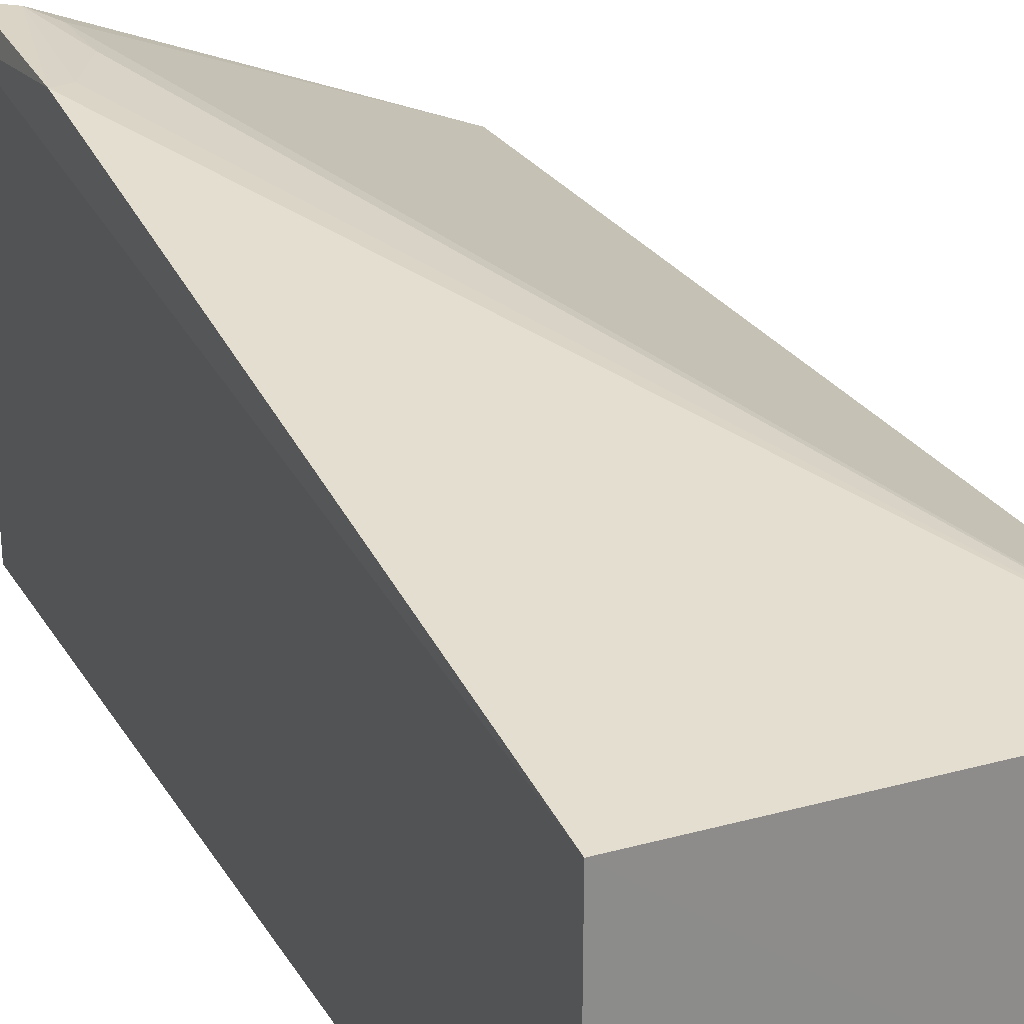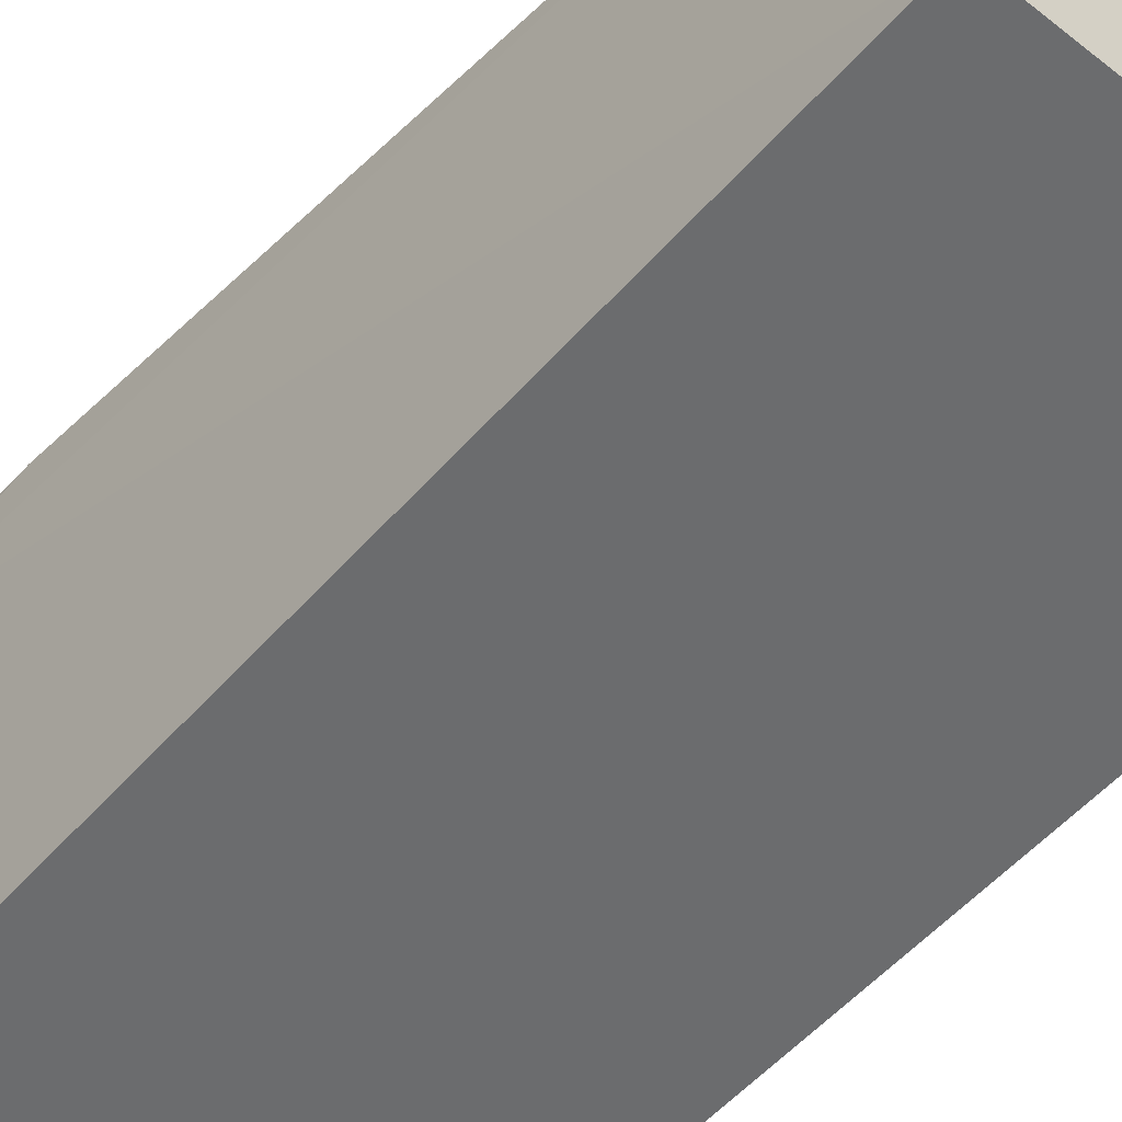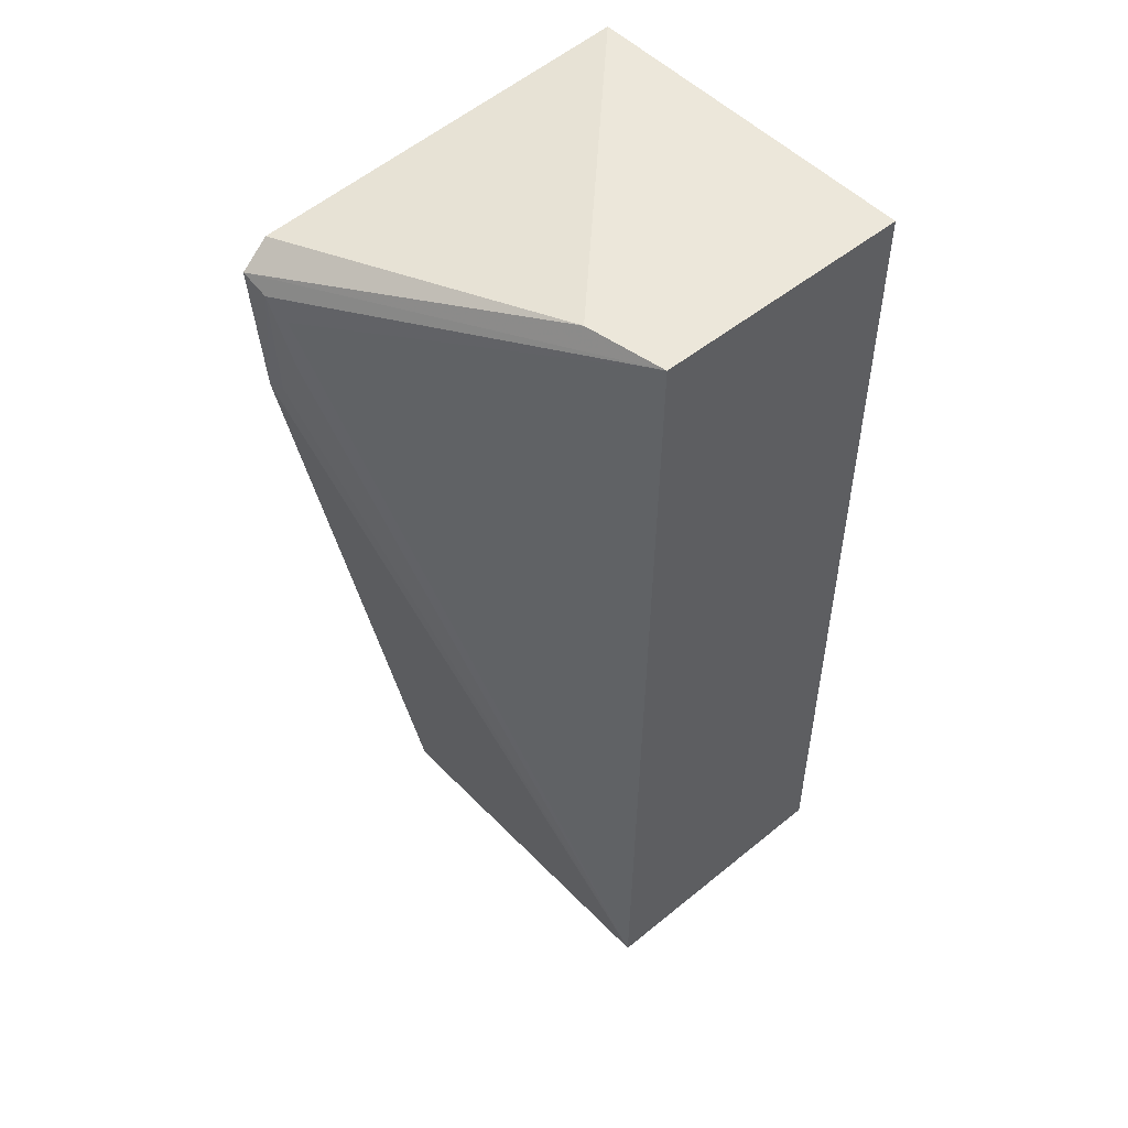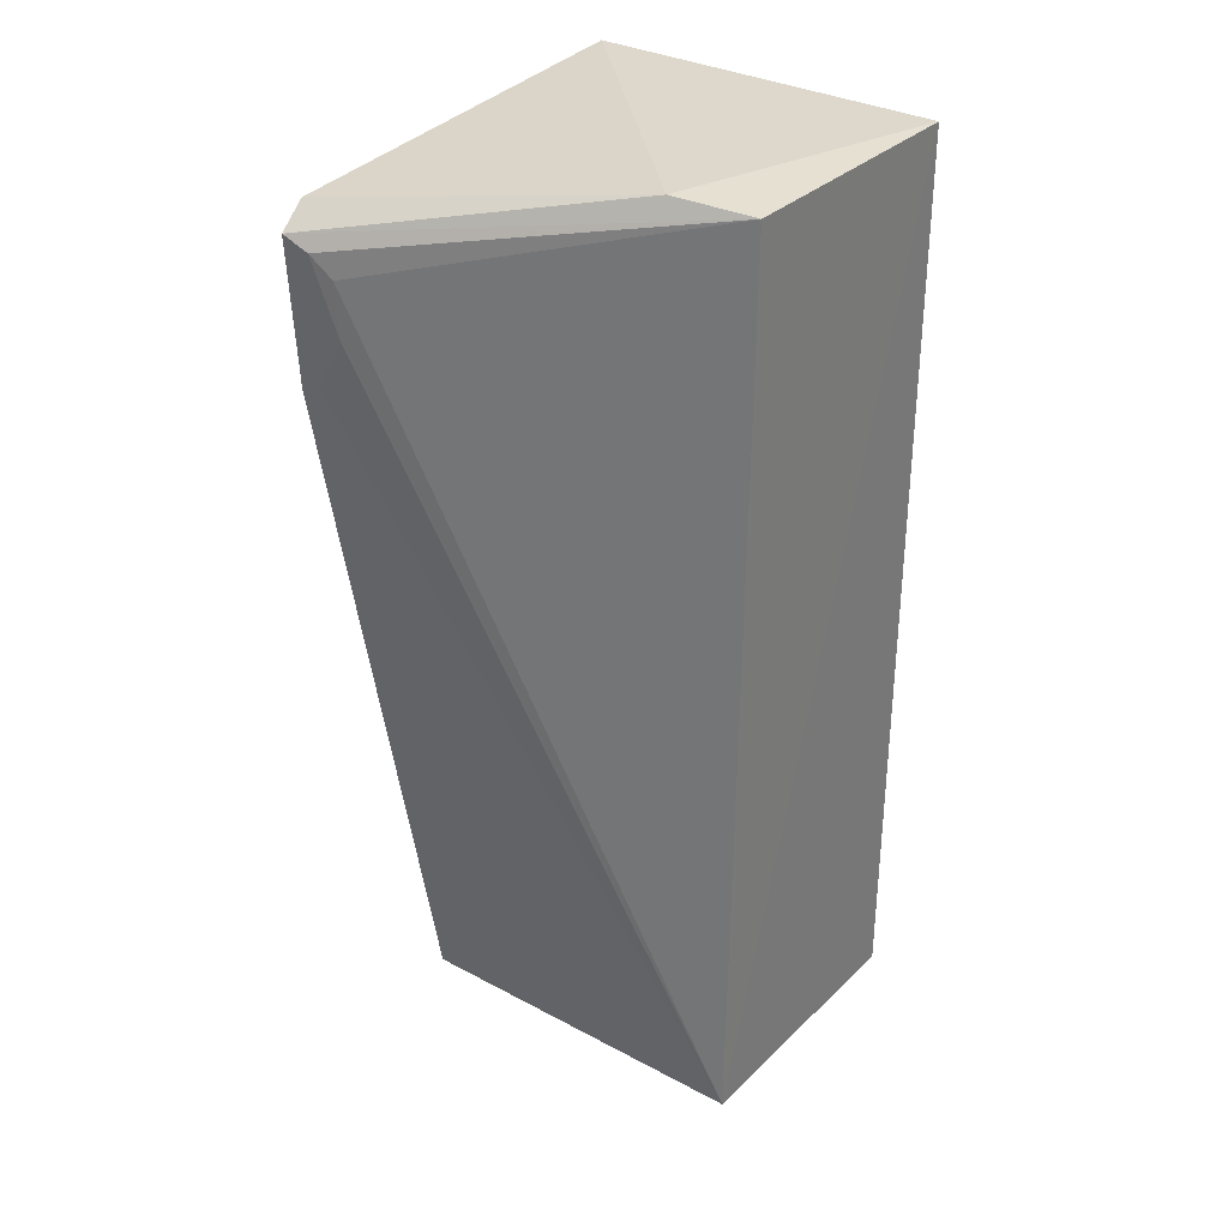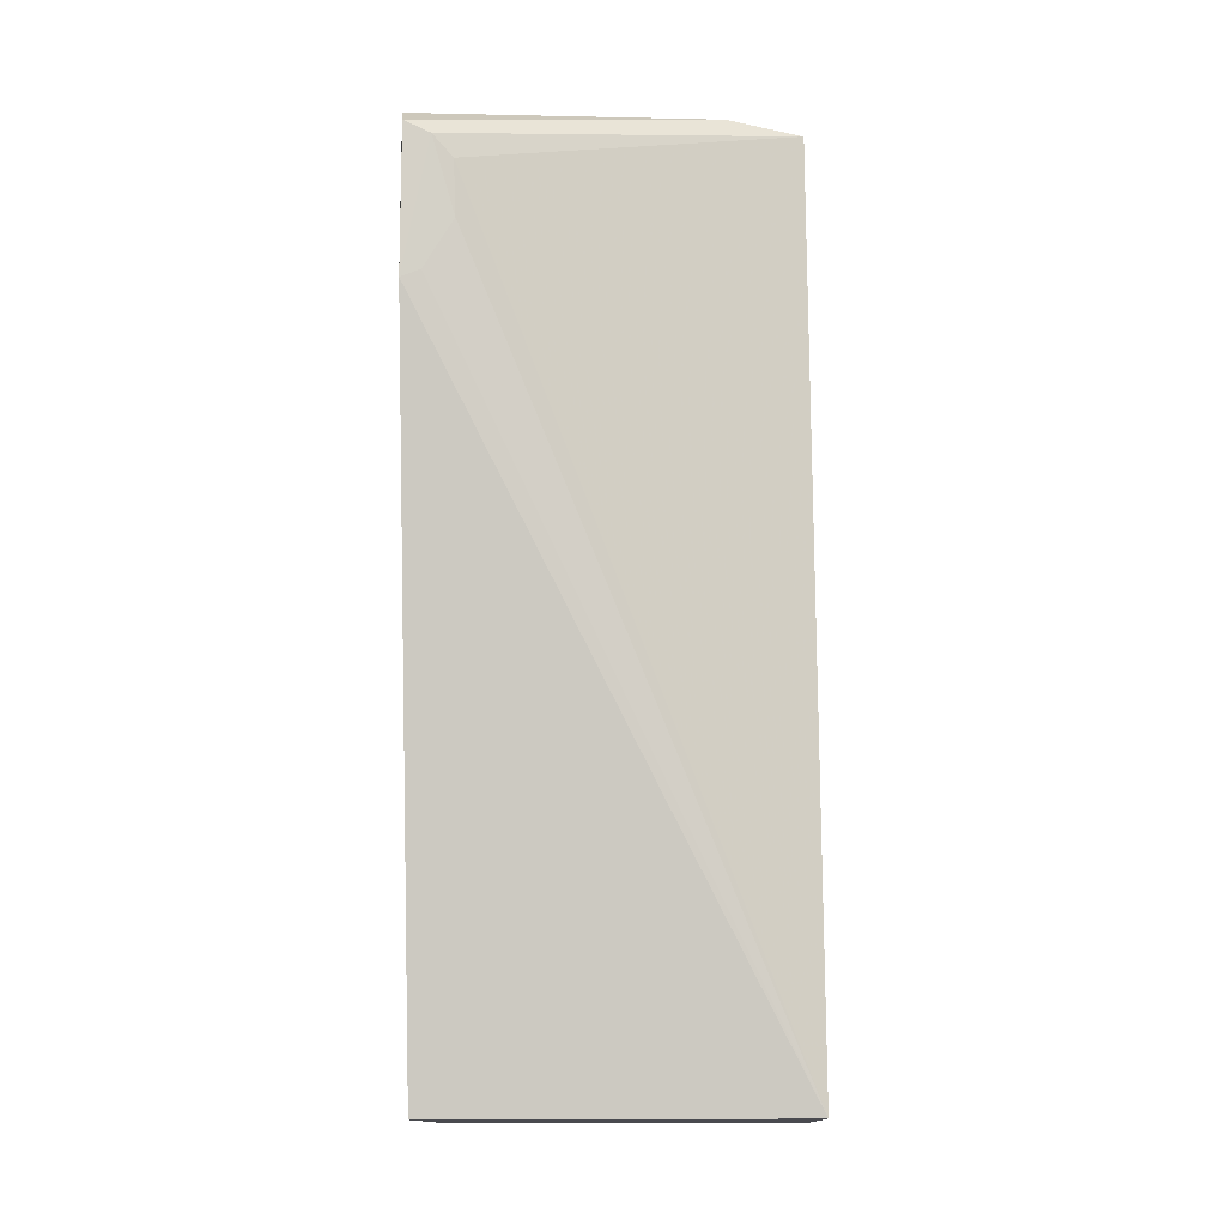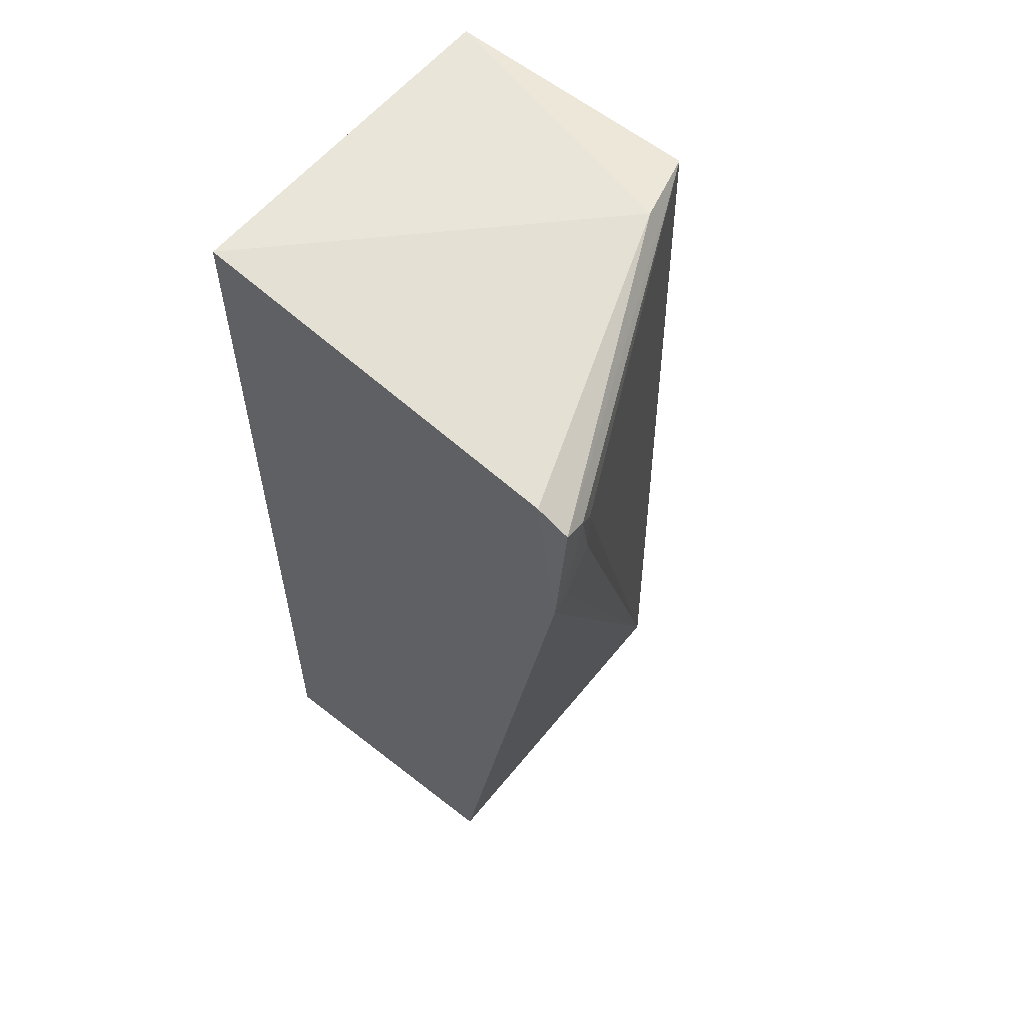
<metadata>
{"format":"obj","ext":"obj","renderer":"f3d","projection":"perspective","resolution":1024,"background":"white","views":[{"elev":26.1,"azim":155.7,"up":"+Y"},{"elev":-53.6,"azim":139.8,"up":"+Y"},{"elev":50.8,"azim":-131.6,"up":"+Z"},{"elev":32.1,"azim":-142.6,"up":"+Z"},{"elev":-13.5,"azim":-178.6,"up":"+Z"},{"elev":58.4,"azim":129.0,"up":"+Z"}]}
</metadata>
<code>
v -0.5576 0.1786 0.3308
v -0.5597 0.1093 0.3371
v -0.5597 0.1093 0.1726
v -0.6241 0.1588 0.1726
v -0.6237 0.1563 0.3365
v -0.5598 0.1594 0.1725
v -0.6103 0.1601 0.338
v -0.5629 0.1834 0.3249
v -0.6241 0.1093 0.1726
v -0.6241 0.1093 0.3371
v -0.5665 0.1822 0.3211
v -0.5582 0.1822 0.3011
v -0.5584 0.1839 0.327
v -0.5669 0.1819 0.3111
v -0.5616 0.1819 0.3024
f 1 2 3
f 6 1 3
f 7 2 1
f 9 3 2
f 9 6 3
f 9 4 6
f 10 7 5
f 10 2 7
f 10 9 2
f 10 5 4
f 10 4 9
f 11 4 5
f 11 5 8
f 12 6 4
f 12 1 6
f 13 7 1
f 13 12 8
f 13 1 12
f 13 8 5
f 13 5 7
f 14 11 8
f 14 4 11
f 15 12 4
f 15 4 14
f 15 14 8
f 15 8 12

</code>
